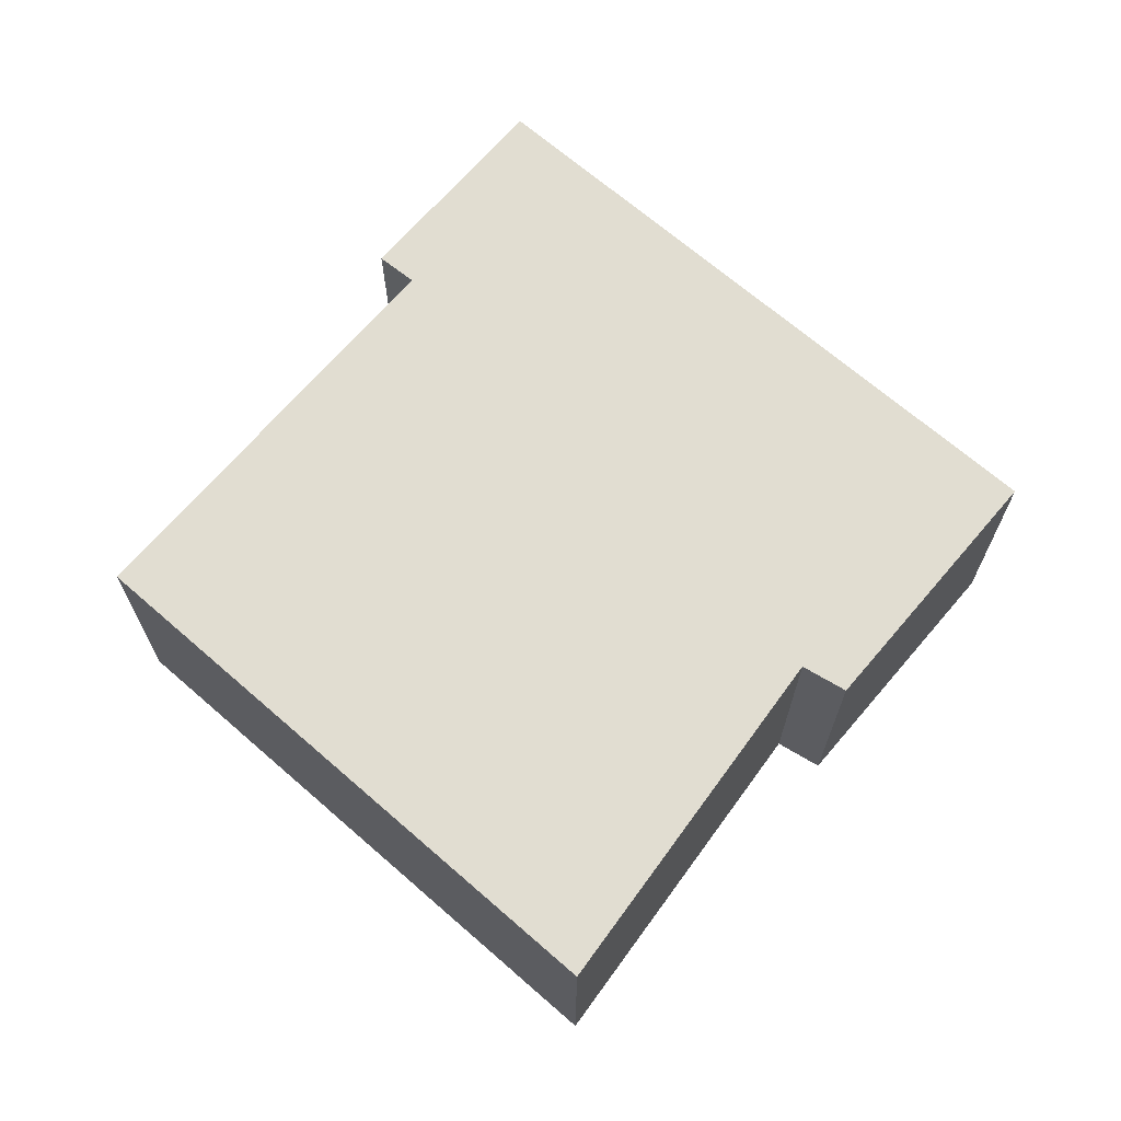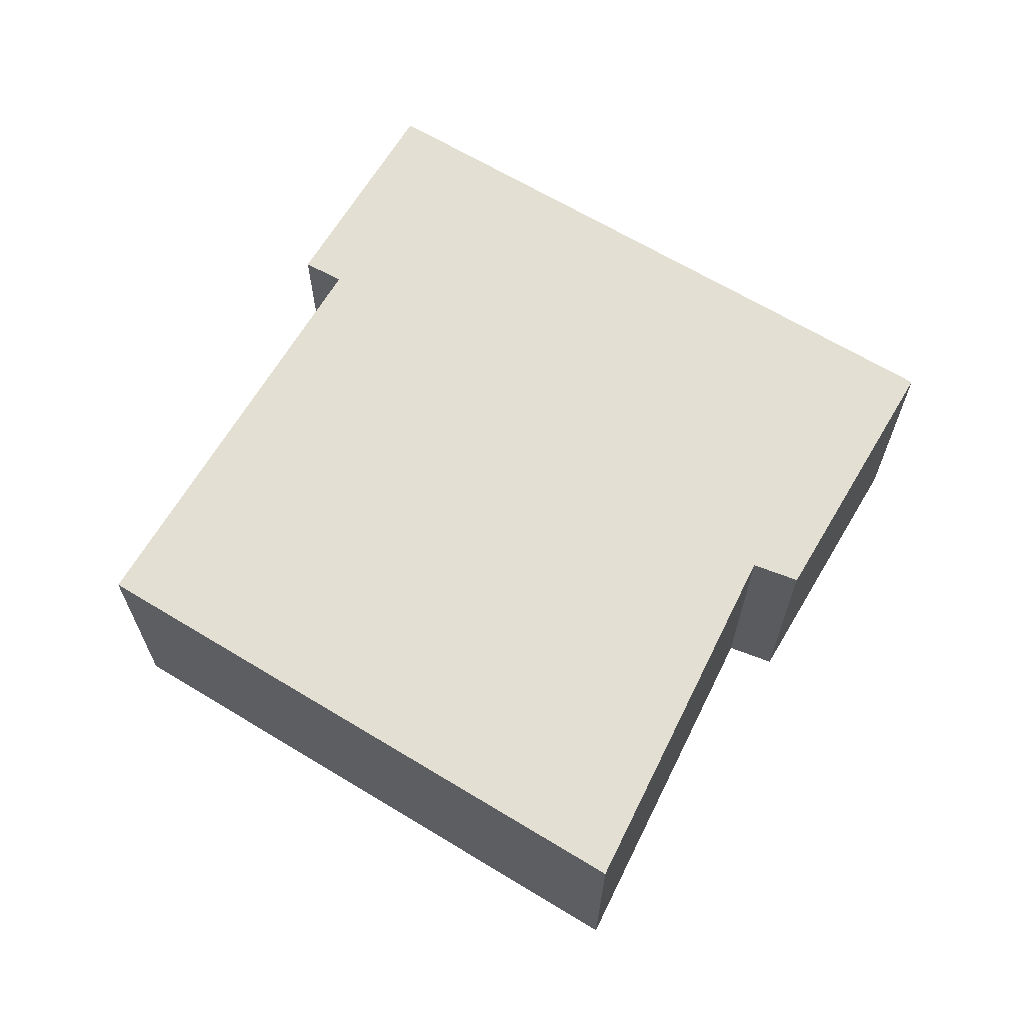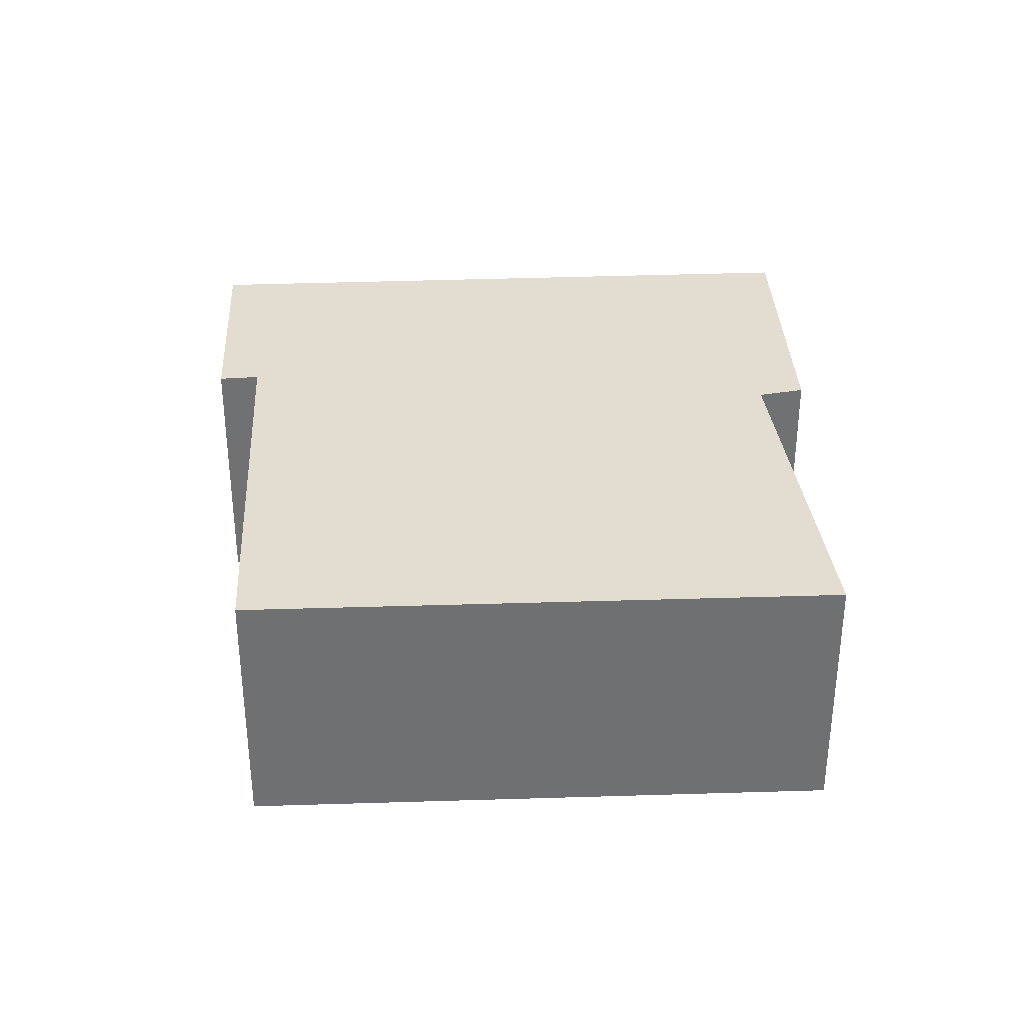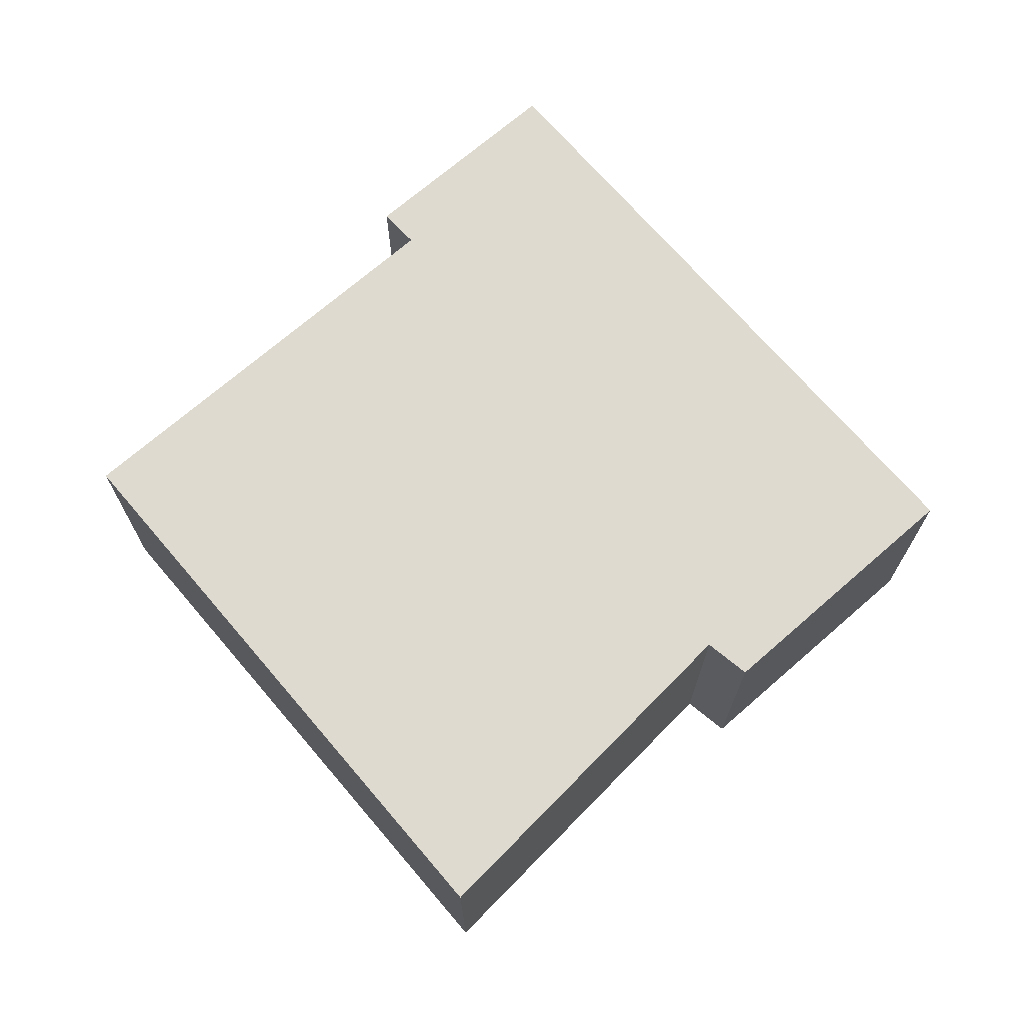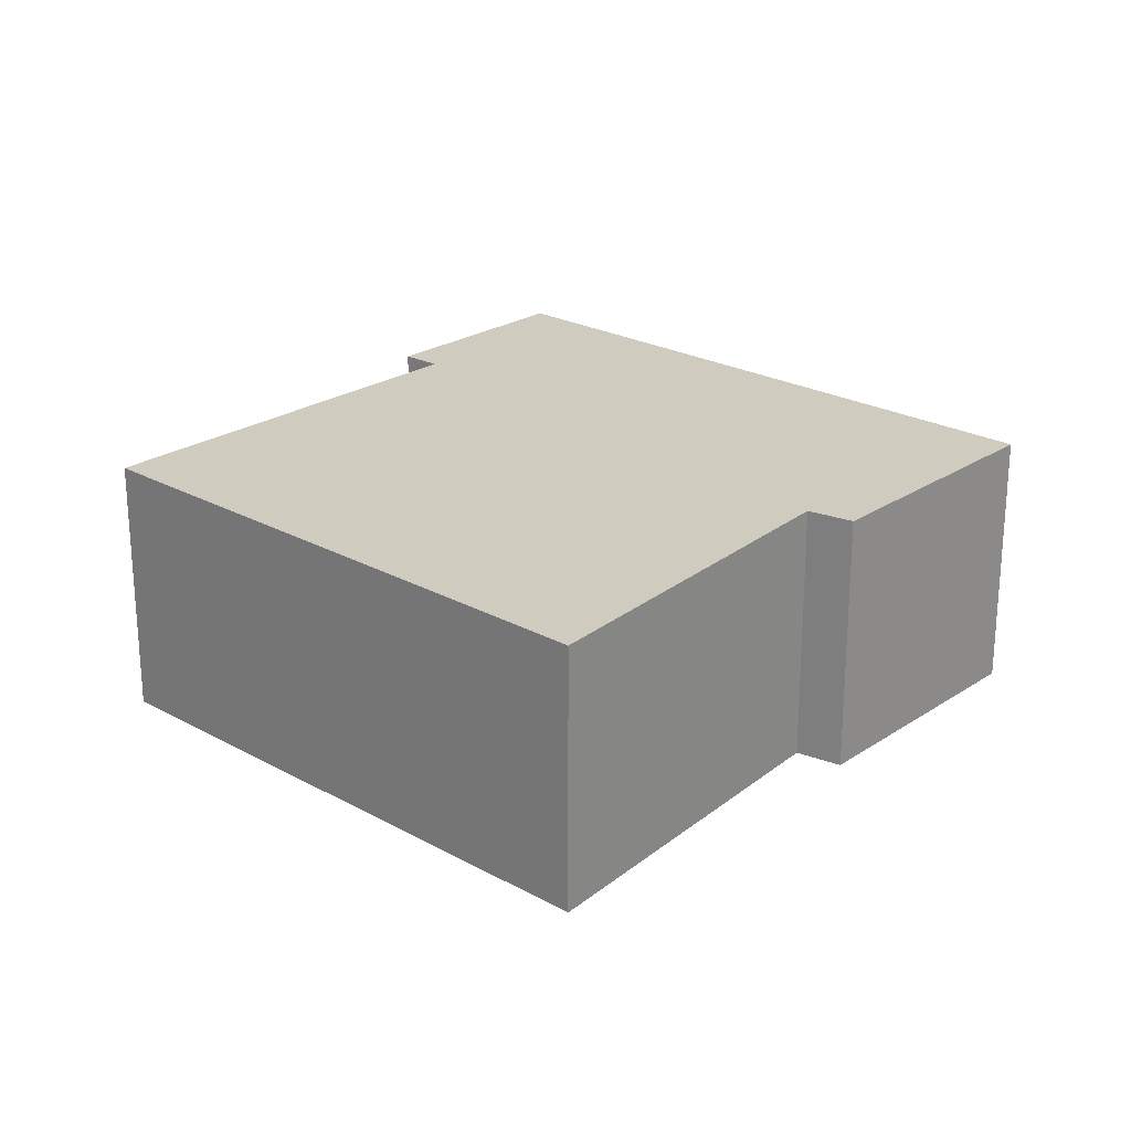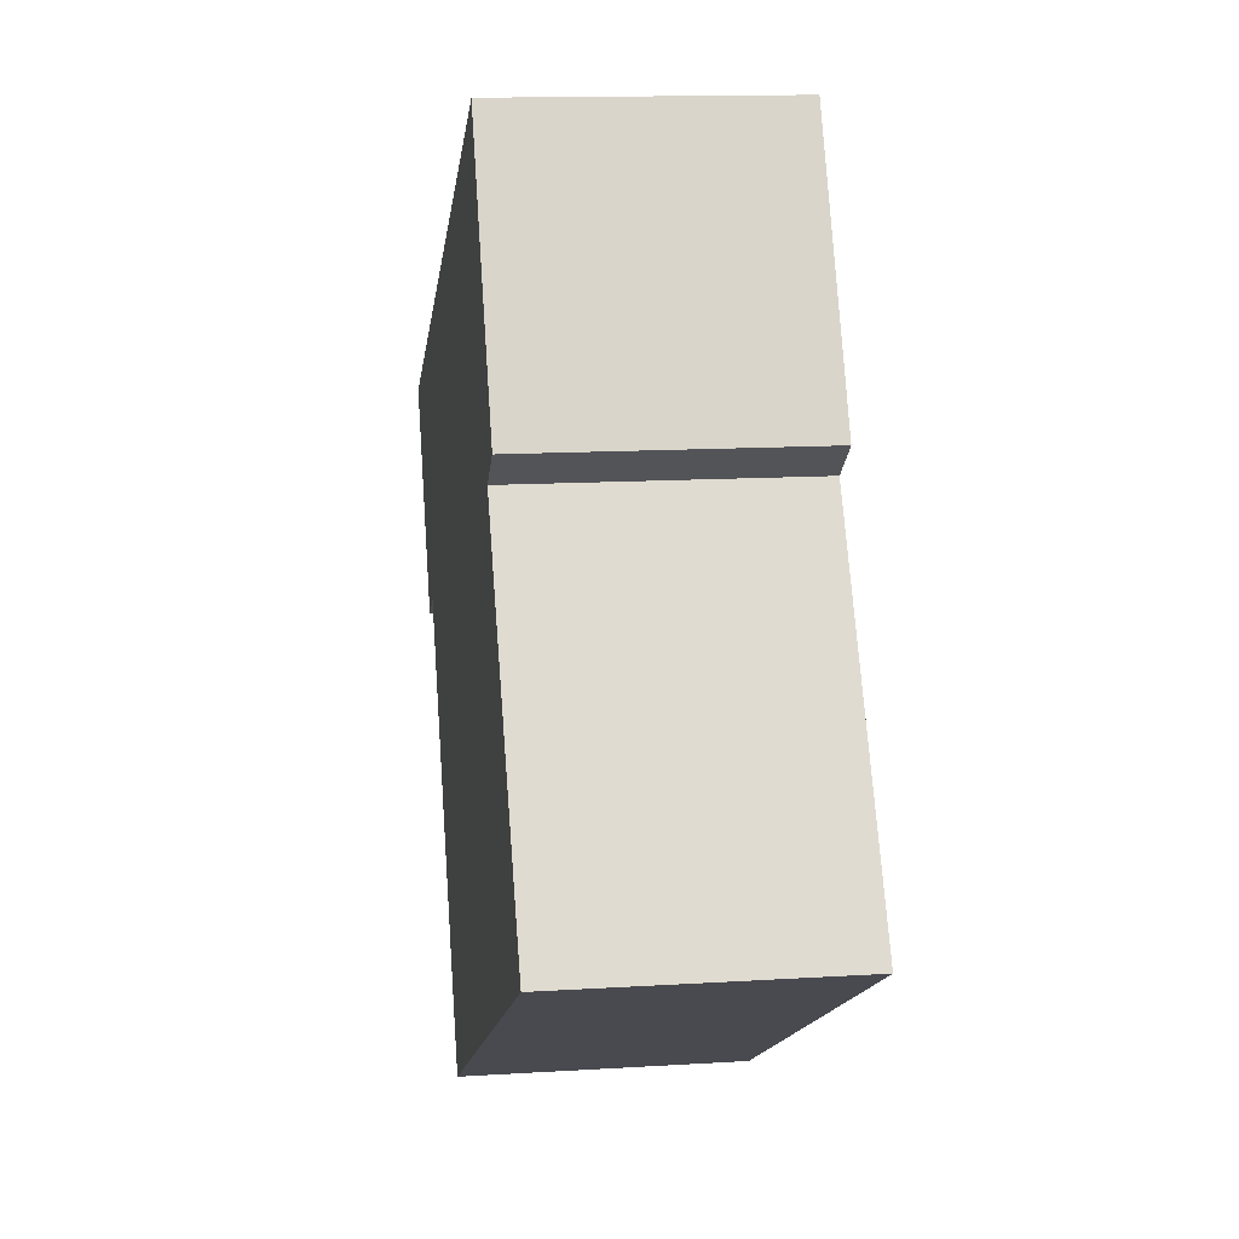
<metadata>
{"format":"obj","ext":"obj","renderer":"f3d","projection":"perspective","resolution":1024,"background":"white","views":[{"elev":68.8,"azim":-111.4,"up":"+Y"},{"elev":66.5,"azim":-121.2,"up":"+Y"},{"elev":35.3,"azim":-154.9,"up":"+Y"},{"elev":71.0,"azim":-103.0,"up":"+Y"},{"elev":23.7,"azim":-109.8,"up":"+Y"},{"elev":13.4,"azim":-98.1,"up":"+Z"}]}
</metadata>
<code>
v  0 3.191 1.954e-16
v  9.018 3.191 1.306
v  6.531 3.191 -3.393
v  10.7 3.191 3.427
v  2.464 3.191 3.856
v  3.588 3.191 7.184
v  1.999 3.191 4.216
v  9.454 3.191 1.051
v  1.999 -2.582e-16 4.216
v  3.588 -4.399e-16 7.184
v  0 0 0
v  2.464 -2.361e-16 3.856
v  10.7 -2.098e-16 3.427
v  9.454 -6.436e-17 1.051
v  9.018 -7.997e-17 1.306
v  6.531 2.078e-16 -3.393
g defaultobject
f 1 2 3
f 2 1 4
f 4 1 5
f 4 5 6
f 6 5 7
f 4 8 2
f 9 6 7
f 6 9 10
f 11 5 1
f 5 11 12
f 10 4 6
f 4 10 13
f 13 8 4
f 8 13 14
f 15 3 2
f 3 15 16
f 14 2 8
f 2 14 15
f 16 1 3
f 1 16 11
f 12 7 5
f 7 12 9
f 9 13 10
f 13 9 15
f 15 9 12
f 15 12 16
f 16 12 11
f 14 13 15

</code>
